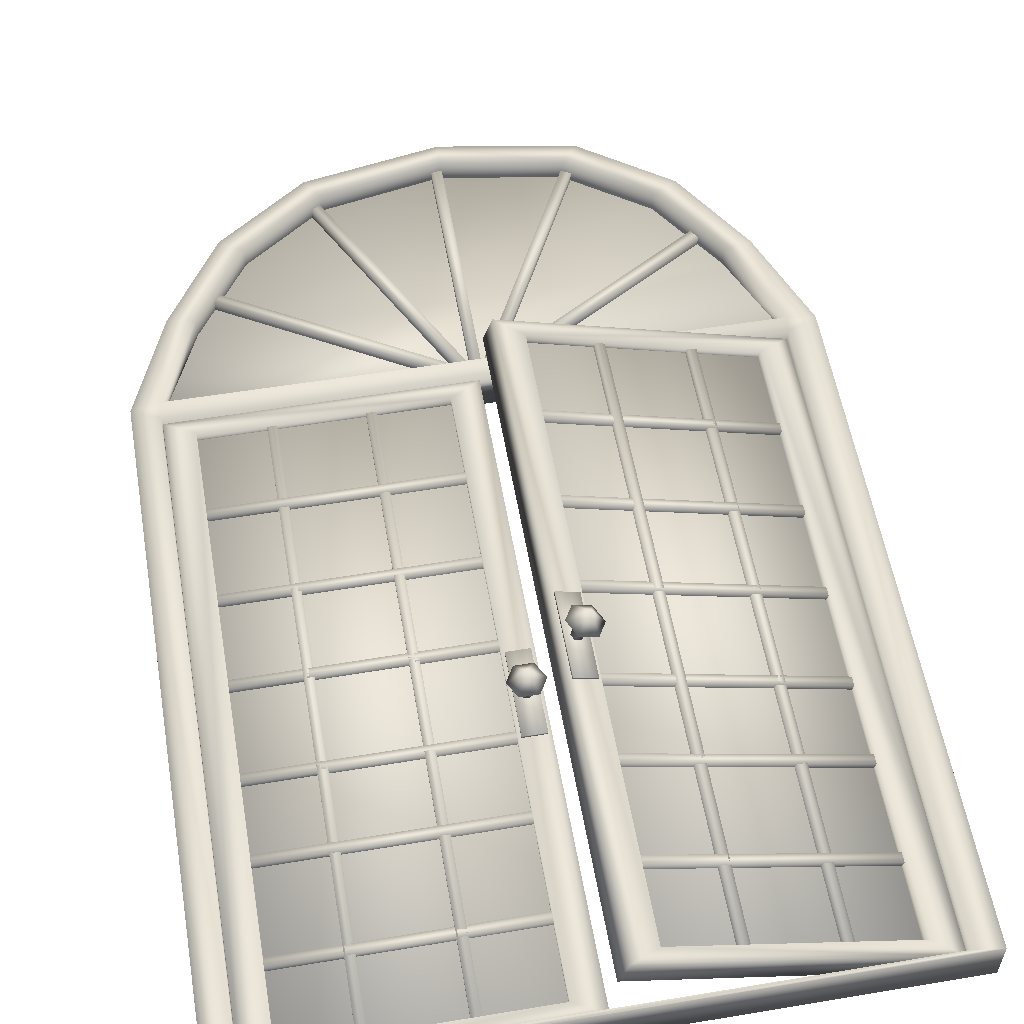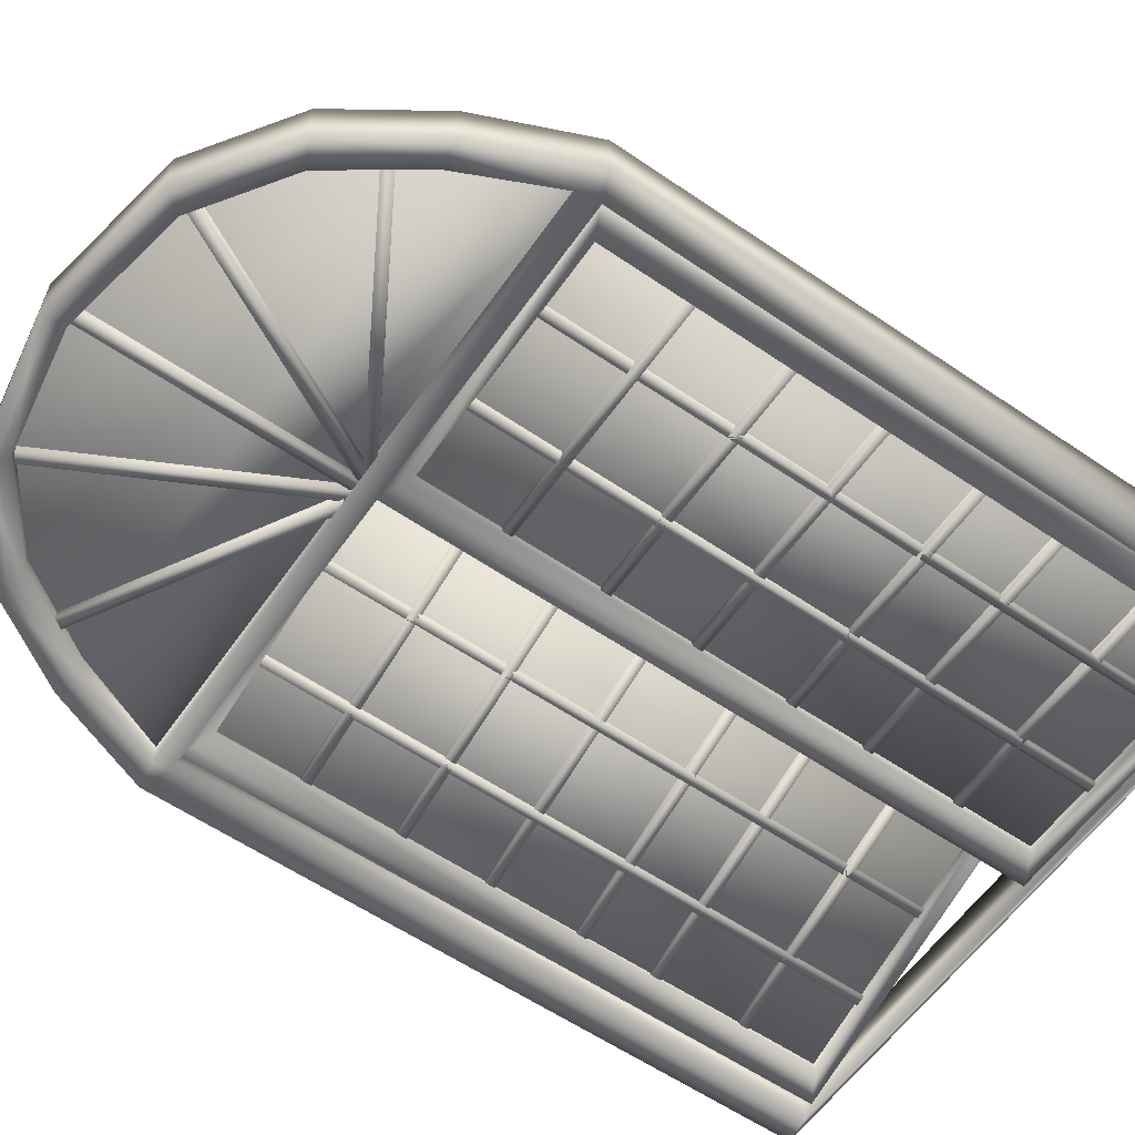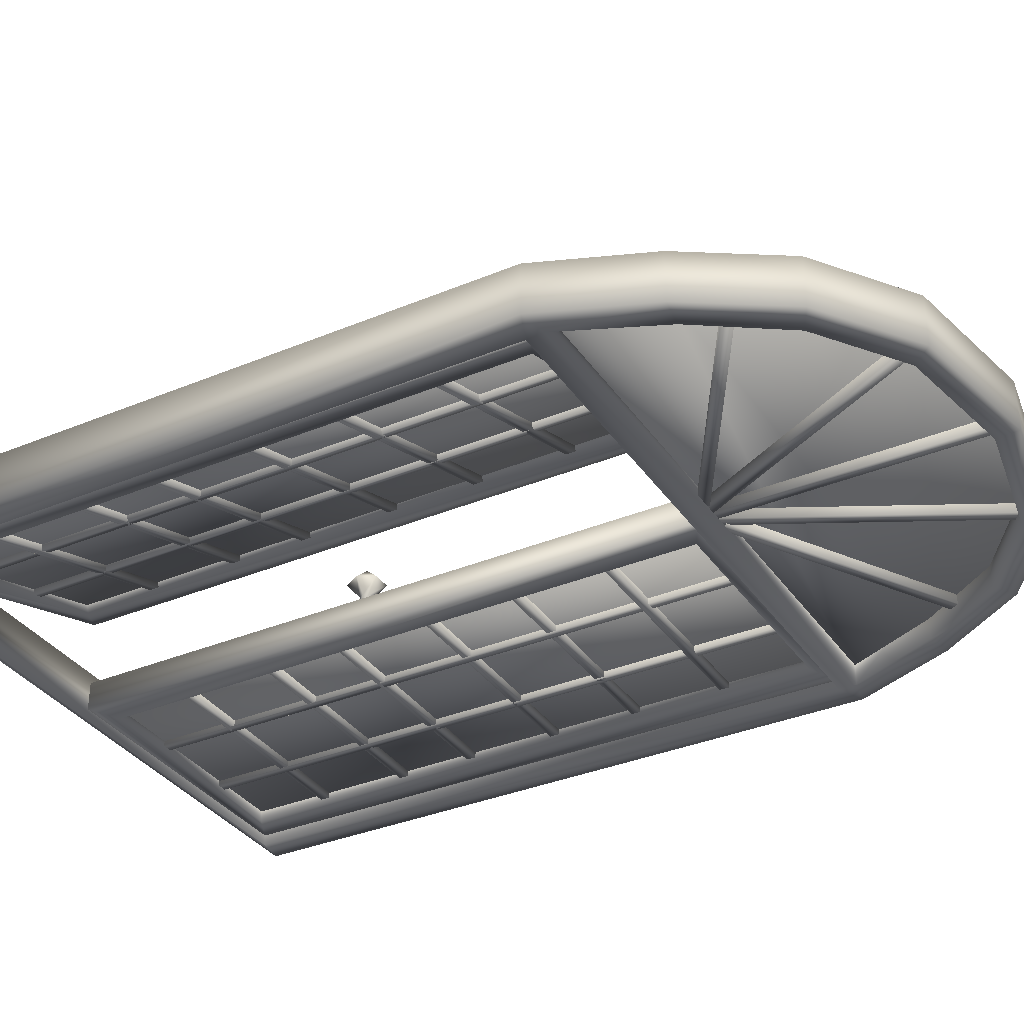
<metadata>
{"format":"obj","ext":"obj","renderer":"f3d","projection":"perspective","resolution":1024,"background":"white","views":[{"elev":56.5,"azim":-9.8,"up":"+Z"},{"elev":-59.5,"azim":-125.0,"up":"+Z"},{"elev":-34.5,"azim":119.4,"up":"+Z"}]}
</metadata>
<code>
v 0.6332 0.03888 0.05864
v 0.3883 0.03887 0.1382
v 0.3883 0.673 0.1382
v 0.6312 0.03888 0.05253
v 0.3863 0.673 0.1321
v 0.3863 0.03887 0.1321
v 0.6312 0.673 0.05254
v 0.6332 0.673 0.05865
v 0.07856 0.673 0.0524
v 0.07856 0.03888 0.05238
v 0.3361 0.673 0.0524
v 0.07856 0.673 0.04598
v 0.3361 0.673 0.04598
v 0.07856 0.03888 0.04596
v 0.3361 0.03888 0.04596
v 0.3361 0.03888 0.05238
v 0.08587 0.7934 0.05252
v 0.2292 0.9417 0.05252
v 0.1431 0.8805 0.05252
v 0.4891 0.9401 0.05252
v 0.3588 0.9642 0.05252
v 0.6331 0.7914 0.05252
v 0.5756 0.8783 0.05252
v 0.04313 0.6934 0.05251
v 0.676 0.692 0.05251
v 0.08587 0.7934 0.04609
v 0.2292 0.9417 0.0461
v 0.3588 0.9642 0.0461
v 0.4891 0.9401 0.0461
v 0.5756 0.8783 0.04609
v 0.6331 0.7914 0.04609
v 0.04313 0.6934 0.04609
v 0.1431 0.8805 0.04609
v 0.676 0.692 0.04609
v 0.3976 0.3802 0.1504
v 0.3976 0.2934 0.1504
v 0.375 0.3802 0.1578
v 0.3966 0.3802 0.1474
v 0.374 0.3802 0.1547
v 0.3966 0.2934 0.1474
v 0.374 0.2934 0.1547
v 0.375 0.2934 0.1578
v 0.3843 0.32 0.178
v 0.3754 0.3362 0.1809
v 0.3982 0.3362 0.1906
v 0.3843 0.3524 0.178
v 0.4021 0.3524 0.1722
v 0.4021 0.32 0.1722
v 0.3861 0.3307 0.1636
v 0.3922 0.3307 0.1616
v 0.4109 0.3362 0.1693
v 0.3952 0.3362 0.1606
v 0.3922 0.3417 0.1616
v 0.3861 0.3417 0.1636
v 0.383 0.3362 0.1646
v 0.3801 0.3362 0.1554
v 0.3831 0.3307 0.1544
v 0.3831 0.3417 0.1544
v 0.3892 0.3417 0.1524
v 0.3922 0.3362 0.1514
v 0.3892 0.3307 0.1524
v 0.331 0.2934 0.06692
v 0.3548 0.2934 0.06692
v 0.3548 0.3802 0.06692
v 0.331 0.2934 0.0637
v 0.3548 0.3802 0.06371
v 0.3548 0.2934 0.0637
v 0.331 0.3802 0.06371
v 0.331 0.3802 0.06692
v 0.3615 0.3362 0.08901
v 0.3522 0.3524 0.08901
v 0.3428 0.3362 0.1053
v 0.3335 0.3524 0.08901
v 0.3242 0.3362 0.08901
v 0.3335 0.32 0.08901
v 0.346 0.3307 0.07586
v 0.3492 0.3362 0.07586
v 0.3396 0.3307 0.07586
v 0.3522 0.32 0.08901
v 0.3364 0.3362 0.07586
v 0.3396 0.3417 0.07586
v 0.346 0.3417 0.07586
v 0.346 0.3417 0.06622
v 0.346 0.3307 0.06622
v 0.3396 0.3417 0.06622
v 0.3364 0.3362 0.06622
v 0.3396 0.3307 0.06622
v 0.3492 0.3362 0.06622
v 0.3396 0.6927 0.06341
v 0.345 0.7021 0.06341
v 0.1137 0.8233 0.06341
v 0.345 0.7021 0.03641
v 0.1191 0.8327 0.06341
v 0.3396 0.6927 0.03641
v 0.1191 0.8327 0.03642
v 0.1137 0.8233 0.03642
v 0.3445 0.6949 0.06341
v 0.3541 0.6999 0.06341
v 0.2241 0.9264 0.06342
v 0.3541 0.6999 0.03641
v 0.2337 0.9314 0.06342
v 0.3445 0.6949 0.03641
v 0.2337 0.9314 0.03642
v 0.2241 0.9265 0.03642
v 0.3528 0.6974 0.06341
v 0.3636 0.6974 0.06341
v 0.3636 0.9584 0.06342
v 0.3528 0.6974 0.03641
v 0.3528 0.9584 0.06342
v 0.3636 0.6974 0.03641
v 0.3528 0.9584 0.03642
v 0.3636 0.9584 0.03642
v 0.3624 0.6999 0.06341
v 0.3719 0.6949 0.06341
v 0.4924 0.9264 0.06342
v 0.3624 0.6999 0.03641
v 0.4828 0.9314 0.06342
v 0.3719 0.6949 0.03641
v 0.4828 0.9314 0.03642
v 0.4924 0.9265 0.03642
v 0.3732 0.7021 0.06341
v 0.3786 0.6927 0.06341
v 0.6046 0.8233 0.06341
v 0.3732 0.7021 0.03641
v 0.5992 0.8327 0.06341
v 0.3786 0.6927 0.03641
v 0.5992 0.8327 0.03642
v 0.6046 0.8233 0.03642
v 0.3614 0.9525 0.07481
v 0.4845 0.932 0.07481
v 0.3631 0.975 0.07481
v 0.5667 0.8749 0.07481
v 0.5026 0.9513 0.07481
v 0.6217 0.7935 0.07481
v 0.5928 0.8881 0.07481
v 0.6629 0.6998 0.07481
v 0.6503 0.7984 0.07481
v 0.6615 0.6831 0.07481
v 0.6913 0.6955 0.07481
v 0.6615 0.02978 0.07479
v 0.691 0.02576 0.07479
v 0.2223 0.9506 0.07481
v 0.237 0.9296 0.07481
v 0.1298 0.8872 0.07481
v 0.1534 0.8725 0.07481
v 0.06954 0.7979 0.07481
v 0.09708 0.7926 0.07481
v 0.02536 0.6955 0.07481
v 0.05436 0.7012 0.07481
v 0.05296 0.02978 0.07479
v 0.05296 0.6831 0.0748
v 0.025 0.025 0.07479
v 0.3614 0.9525 0.02502
v 0.3631 0.975 0.02502
v 0.4845 0.932 0.02502
v 0.5026 0.9513 0.02502
v 0.5667 0.8749 0.02502
v 0.5928 0.8881 0.02502
v 0.6217 0.7935 0.02502
v 0.6503 0.7984 0.02502
v 0.6629 0.6998 0.02502
v 0.6913 0.6955 0.02502
v 0.6615 0.6831 0.02502
v 0.6615 0.02979 0.025
v 0.691 0.02577 0.025
v 0.237 0.9296 0.02502
v 0.2223 0.9506 0.02502
v 0.1534 0.8725 0.02502
v 0.1298 0.8872 0.02502
v 0.09708 0.7926 0.02502
v 0.06954 0.7979 0.02502
v 0.05436 0.7012 0.02502
v 0.02536 0.6955 0.02502
v 0.05296 0.6831 0.02502
v 0.05296 0.02979 0.025
v 0.025 0.025 0.025
v 0.5665 0.04235 0.08668
v 0.5665 0.6682 0.0867
v 0.5609 0.6682 0.06959
v 0.5572 0.6682 0.08973
v 0.5516 0.6682 0.07261
v 0.5572 0.04235 0.08971
v 0.5516 0.04235 0.0726
v 0.5609 0.04235 0.06957
v 0.6354 0.1296 0.0643
v 0.3905 0.1301 0.1438
v 0.3849 0.1301 0.1267
v 0.3904 0.1203 0.1439
v 0.3849 0.1203 0.1267
v 0.6354 0.1198 0.0643
v 0.6298 0.1198 0.04719
v 0.6298 0.1296 0.04719
v 0.6354 0.2246 0.0643
v 0.3905 0.225 0.1438
v 0.3849 0.225 0.1267
v 0.3905 0.2152 0.1438
v 0.3849 0.2152 0.1267
v 0.6354 0.2148 0.0643
v 0.6299 0.2148 0.04718
v 0.6299 0.2246 0.04718
v 0.6354 0.3034 0.06431
v 0.3905 0.3039 0.1439
v 0.3849 0.3039 0.1267
v 0.3904 0.2941 0.1439
v 0.3849 0.2941 0.1267
v 0.6354 0.2936 0.06431
v 0.6298 0.2936 0.04719
v 0.6298 0.3034 0.04719
v 0.6354 0.3984 0.0643
v 0.3905 0.3989 0.1438
v 0.3849 0.3989 0.1267
v 0.3905 0.3891 0.1438
v 0.3849 0.3891 0.1267
v 0.6354 0.3886 0.0643
v 0.6299 0.3886 0.04719
v 0.6299 0.3984 0.04719
v 0.6354 0.4886 0.06431
v 0.3905 0.4891 0.1439
v 0.3849 0.4891 0.1267
v 0.3904 0.4793 0.1439
v 0.3849 0.4793 0.1267
v 0.6354 0.4788 0.06431
v 0.6298 0.4788 0.0472
v 0.6298 0.4886 0.0472
v 0.6354 0.5835 0.06431
v 0.3905 0.584 0.1439
v 0.3849 0.584 0.1267
v 0.3905 0.5742 0.1439
v 0.3849 0.5742 0.1267
v 0.6354 0.5737 0.06431
v 0.6299 0.5737 0.04719
v 0.6299 0.5835 0.04719
v 0.4762 0.04235 0.116
v 0.4762 0.6682 0.116
v 0.4706 0.6682 0.09891
v 0.4669 0.6682 0.1191
v 0.4613 0.6682 0.1019
v 0.4669 0.04235 0.119
v 0.4613 0.04235 0.1019
v 0.4706 0.04235 0.09889
v 0.6319 0.04552 0.07173
v 0.6319 0.6675 0.07175
v 0.6606 0.03002 0.06241
v 0.3997 0.6674 0.1471
v 0.6606 0.683 0.06242
v 0.3997 0.04552 0.1471
v 0.371 0.683 0.1565
v 0.6229 0.04552 0.04409
v 0.6516 0.03002 0.03476
v 0.6229 0.6675 0.04411
v 0.6516 0.683 0.03478
v 0.3908 0.6675 0.1195
v 0.3908 0.04552 0.1195
v 0.362 0.683 0.1288
v 0.362 0.03002 0.1288
v 0.371 0.03002 0.1565
v 0.1507 0.6682 0.04047
v 0.1507 0.04235 0.04045
v 0.1507 0.04235 0.05844
v 0.1605 0.6682 0.04047
v 0.1507 0.6682 0.05846
v 0.1605 0.04235 0.04045
v 0.1605 0.6682 0.05846
v 0.1605 0.04235 0.05844
v 0.3358 0.1301 0.04045
v 0.07824 0.1296 0.04045
v 0.07824 0.1296 0.05845
v 0.3358 0.1203 0.04045
v 0.3358 0.1301 0.05845
v 0.07824 0.1198 0.04045
v 0.3358 0.1203 0.05845
v 0.07824 0.1198 0.05845
v 0.3358 0.2251 0.04045
v 0.07821 0.2246 0.04045
v 0.07821 0.2246 0.05845
v 0.3358 0.2153 0.04045
v 0.3358 0.2251 0.05845
v 0.07821 0.2148 0.04045
v 0.3358 0.2153 0.05845
v 0.07821 0.2148 0.05845
v 0.3358 0.3039 0.04046
v 0.07824 0.3034 0.04046
v 0.07824 0.3034 0.05845
v 0.3358 0.2941 0.04046
v 0.3358 0.3039 0.05845
v 0.07824 0.2937 0.04046
v 0.3358 0.2941 0.05845
v 0.07824 0.2936 0.05845
v 0.3358 0.3989 0.04046
v 0.07821 0.3984 0.04046
v 0.07821 0.3984 0.05845
v 0.3358 0.3891 0.04046
v 0.3358 0.3989 0.05845
v 0.07821 0.3886 0.04046
v 0.3358 0.3891 0.05845
v 0.07821 0.3886 0.05845
v 0.3358 0.4891 0.04046
v 0.07824 0.4886 0.04046
v 0.07824 0.4886 0.05846
v 0.3358 0.4793 0.04046
v 0.3358 0.4891 0.05846
v 0.07824 0.4788 0.04046
v 0.3358 0.4793 0.05846
v 0.07824 0.4788 0.05846
v 0.3358 0.584 0.04046
v 0.07821 0.5835 0.04046
v 0.07821 0.5835 0.05846
v 0.3358 0.5742 0.04046
v 0.3358 0.584 0.05846
v 0.07821 0.5737 0.04046
v 0.3358 0.5742 0.05846
v 0.07821 0.5737 0.05846
v 0.2456 0.6682 0.04047
v 0.2456 0.04235 0.04045
v 0.2456 0.04235 0.05844
v 0.2554 0.6682 0.04047
v 0.2456 0.6682 0.05846
v 0.2554 0.04235 0.04045
v 0.2554 0.6682 0.05846
v 0.2554 0.04235 0.05844
v 0.08386 0.6675 0.06445
v 0.05366 0.683 0.06445
v 0.05366 0.03002 0.06443
v 0.328 0.6675 0.06445
v 0.3582 0.683 0.06445
v 0.3582 0.03002 0.06443
v 0.328 0.04552 0.06443
v 0.08386 0.6675 0.03539
v 0.05366 0.03002 0.03537
v 0.05366 0.683 0.03539
v 0.328 0.6675 0.03539
v 0.3582 0.683 0.03539
v 0.328 0.04552 0.03537
v 0.3582 0.03002 0.03537
v 0.08386 0.04552 0.03537
v 0.08386 0.04552 0.06443
f 2 1 3
f 5 4 6
f 5 6 3
f 6 4 2
f 4 7 1
f 7 5 8
f 8 5 3
f 1 7 8
f 2 4 1
f 3 6 2
f 5 7 4
f 1 8 3
f 10 9 11
f 13 12 14
f 11 15 16
f 16 14 10
f 10 12 9
f 9 13 11
f 12 13 9
f 14 12 10
f 15 14 16
f 13 15 11
f 13 14 15
f 16 10 11
f 18 17 19
f 20 17 21
f 22 17 23
f 25 24 22
f 27 26 28
f 29 26 30
f 31 26 32
f 25 32 24
f 24 26 17
f 17 33 19
f 19 27 18
f 18 28 21
f 21 29 20
f 20 30 23
f 23 31 22
f 22 34 25
f 31 34 22
f 30 31 23
f 29 30 20
f 28 29 21
f 27 28 18
f 33 27 19
f 26 33 17
f 32 26 24
f 34 32 25
f 31 32 34
f 30 26 31
f 28 26 29
f 33 26 27
f 24 17 22
f 23 17 20
f 21 17 18
f 37 35 36
f 39 40 38
f 42 41 37
f 36 40 42
f 35 38 36
f 37 39 35
f 45 43 44
f 45 46 47
f 45 48 43
f 49 44 43
f 50 43 48
f 52 48 51
f 53 51 47
f 54 47 46
f 55 46 44
f 58 56 57
f 60 59 57
f 49 57 55
f 50 61 49
f 52 60 50
f 53 59 52
f 54 58 53
f 55 56 54
f 54 56 58
f 53 58 59
f 52 59 60
f 50 60 61
f 49 61 57
f 55 57 56
f 61 60 57
f 59 58 57
f 46 55 54
f 47 54 53
f 51 53 52
f 48 52 50
f 43 50 49
f 44 49 55
f 45 51 48
f 45 47 51
f 45 44 46
f 35 39 38
f 36 38 40
f 42 40 41
f 37 41 39
f 40 39 41
f 37 36 42
f 63 62 64
f 66 65 67
f 66 67 64
f 67 65 63
f 65 68 62
f 68 66 69
f 71 70 72
f 74 73 72
f 75 74 72
f 77 76 70
f 76 78 79
f 78 80 75
f 80 81 74
f 81 82 73
f 82 77 71
f 84 83 85
f 84 86 87
f 88 84 77
f 84 87 76
f 87 86 78
f 86 85 80
f 85 83 81
f 83 88 82
f 82 88 77
f 81 83 82
f 80 85 81
f 78 86 80
f 76 87 78
f 77 84 76
f 84 85 86
f 84 88 83
f 70 71 77
f 71 73 82
f 73 74 81
f 74 75 80
f 75 79 78
f 79 70 76
f 79 75 72
f 73 71 72
f 70 79 72
f 69 66 64
f 62 68 69
f 63 65 62
f 64 67 63
f 66 68 65
f 62 69 64
f 90 89 91
f 92 90 93
f 94 92 95
f 89 94 96
f 91 96 95
f 89 90 92
f 98 97 99
f 100 98 101
f 102 100 103
f 97 102 104
f 99 104 103
f 97 98 100
f 106 105 107
f 105 108 109
f 108 110 111
f 110 106 112
f 112 107 111
f 105 106 108
f 114 113 115
f 113 116 117
f 116 118 119
f 118 114 120
f 120 115 119
f 113 114 116
f 122 121 123
f 121 124 125
f 124 126 127
f 126 122 128
f 128 123 127
f 121 122 124
f 126 124 122
f 125 127 123
f 123 128 122
f 128 127 126
f 127 125 124
f 125 123 121
f 118 116 114
f 117 119 115
f 115 120 114
f 120 119 118
f 119 117 116
f 117 115 113
f 110 108 106
f 109 111 107
f 107 112 106
f 112 111 110
f 111 109 108
f 109 107 105
f 100 102 97
f 103 101 99
f 104 99 97
f 103 104 102
f 101 103 100
f 99 101 98
f 92 94 89
f 95 93 91
f 96 91 89
f 95 96 94
f 93 95 92
f 91 93 90
f 130 129 131
f 132 130 133
f 134 132 135
f 136 134 137
f 138 136 139
f 141 140 139
f 142 131 143
f 144 142 145
f 146 144 147
f 148 146 149
f 150 148 151
f 140 152 150
f 136 151 149
f 154 153 155
f 156 155 157
f 158 157 159
f 160 159 161
f 162 161 163
f 162 164 165
f 166 154 167
f 168 167 169
f 170 169 171
f 172 171 173
f 174 173 175
f 175 176 164
f 172 174 161
f 147 172 149
f 149 161 136
f 136 159 134
f 134 157 132
f 132 155 130
f 130 153 129
f 129 166 143
f 143 168 145
f 145 170 147
f 141 176 152
f 152 173 148
f 148 171 146
f 146 169 144
f 144 167 142
f 142 154 131
f 131 156 133
f 133 158 135
f 135 160 137
f 137 162 139
f 139 165 141
f 140 163 138
f 138 174 151
f 151 175 150
f 150 164 140
f 175 164 150
f 174 175 151
f 163 174 138
f 164 163 140
f 162 165 139
f 160 162 137
f 158 160 135
f 156 158 133
f 154 156 131
f 167 154 142
f 169 167 144
f 171 169 146
f 173 171 148
f 176 173 152
f 165 176 141
f 168 170 145
f 166 168 143
f 153 166 129
f 155 153 130
f 157 155 132
f 159 157 134
f 161 159 136
f 172 161 149
f 170 172 147
f 163 161 174
f 164 176 165
f 175 173 176
f 172 173 174
f 170 171 172
f 168 169 170
f 166 167 168
f 153 154 166
f 162 163 164
f 160 161 162
f 158 159 160
f 156 157 158
f 154 155 156
f 151 136 138
f 141 152 140
f 152 148 150
f 151 148 149
f 149 146 147
f 147 144 145
f 145 142 143
f 143 131 129
f 140 138 139
f 139 136 137
f 137 134 135
f 135 132 133
f 133 130 131
f 179 177 178
f 178 180 181
f 183 180 182
f 177 184 182
f 177 180 178
f 184 181 183
f 186 185 187
f 188 186 189
f 190 188 191
f 185 190 192
f 186 188 185
f 191 189 192
f 194 193 195
f 196 194 197
f 198 196 199
f 193 198 200
f 194 196 193
f 199 197 200
f 202 201 203
f 204 202 205
f 206 204 207
f 201 206 208
f 202 204 201
f 207 205 208
f 210 209 211
f 212 210 213
f 214 212 215
f 209 214 216
f 210 212 209
f 215 213 216
f 218 217 219
f 220 218 221
f 222 220 223
f 217 222 224
f 218 220 217
f 223 221 224
f 226 225 227
f 228 226 229
f 230 228 231
f 225 230 232
f 226 228 225
f 231 229 232
f 235 233 234
f 234 236 237
f 239 236 238
f 233 240 238
f 233 236 234
f 240 237 239
f 243 241 242
f 245 242 244
f 241 243 246
f 247 244 246
f 250 248 249
f 252 250 251
f 253 249 248
f 253 252 254
f 256 255 247
f 243 249 256
f 245 251 243
f 247 254 245
f 244 252 246
f 242 250 244
f 241 248 242
f 241 246 253
f 241 253 248
f 242 248 250
f 250 252 244
f 246 252 253
f 245 254 251
f 243 251 249
f 256 249 255
f 247 255 254
f 254 255 253
f 255 249 253
f 254 252 251
f 251 250 249
f 246 256 247
f 246 243 256
f 245 244 247
f 243 242 245
f 237 240 235
f 236 233 238
f 240 239 238
f 236 239 237
f 234 237 235
f 240 233 235
f 229 227 232
f 228 230 225
f 231 232 230
f 229 231 228
f 227 229 226
f 232 227 225
f 221 219 224
f 220 222 217
f 223 224 222
f 221 223 220
f 219 221 218
f 224 219 217
f 213 211 216
f 212 214 209
f 215 216 214
f 213 215 212
f 211 213 210
f 216 211 209
f 205 203 208
f 204 206 201
f 207 208 206
f 205 207 204
f 203 205 202
f 208 203 201
f 197 195 200
f 196 198 193
f 199 200 198
f 197 199 196
f 195 197 194
f 200 195 193
f 189 187 192
f 188 190 185
f 191 192 190
f 189 191 188
f 187 189 186
f 192 187 185
f 181 184 179
f 180 177 182
f 184 183 182
f 180 183 181
f 178 181 179
f 184 177 179
f 258 257 259
f 257 260 261
f 260 262 263
f 262 258 264
f 264 259 263
f 257 258 260
f 266 265 267
f 265 268 269
f 268 270 271
f 270 266 272
f 272 267 271
f 265 266 268
f 274 273 275
f 273 276 277
f 276 278 279
f 278 274 280
f 280 275 279
f 273 274 276
f 282 281 283
f 281 284 285
f 284 286 287
f 286 282 288
f 288 283 287
f 281 282 284
f 290 289 291
f 289 292 293
f 292 294 295
f 294 290 296
f 296 291 295
f 289 290 292
f 298 297 299
f 297 300 301
f 300 302 303
f 302 298 304
f 304 299 303
f 297 298 300
f 306 305 307
f 305 308 309
f 308 310 311
f 310 306 312
f 312 307 311
f 305 306 308
f 314 313 315
f 313 316 317
f 316 318 319
f 318 314 320
f 320 315 319
f 313 314 316
f 322 321 323
f 325 324 322
f 326 323 327
f 325 326 327
f 329 328 330
f 330 331 332
f 333 329 334
f 333 334 332
f 332 334 325
f 334 329 326
f 329 330 323
f 330 332 322
f 333 331 327
f 331 328 324
f 328 335 321
f 335 333 336
f 336 333 327
f 321 335 336
f 324 328 321
f 327 331 324
f 322 332 325
f 323 330 322
f 326 329 323
f 325 334 326
f 332 331 333
f 335 329 333
f 330 328 331
f 329 335 328
f 327 324 325
f 327 323 336
f 324 321 322
f 321 336 323
f 318 316 314
f 317 319 315
f 315 320 314
f 320 319 318
f 319 317 316
f 317 315 313
f 310 308 306
f 309 311 307
f 307 312 306
f 312 311 310
f 311 309 308
f 309 307 305
f 302 300 298
f 301 303 299
f 299 304 298
f 304 303 302
f 303 301 300
f 301 299 297
f 294 292 290
f 293 295 291
f 291 296 290
f 296 295 294
f 295 293 292
f 293 291 289
f 286 284 282
f 285 287 283
f 283 288 282
f 288 287 286
f 287 285 284
f 285 283 281
f 278 276 274
f 277 279 275
f 275 280 274
f 280 279 278
f 279 277 276
f 277 275 273
f 270 268 266
f 269 271 267
f 267 272 266
f 272 271 270
f 271 269 268
f 269 267 265
f 262 260 258
f 261 263 259
f 259 264 258
f 264 263 262
f 263 261 260
f 261 259 257

</code>
